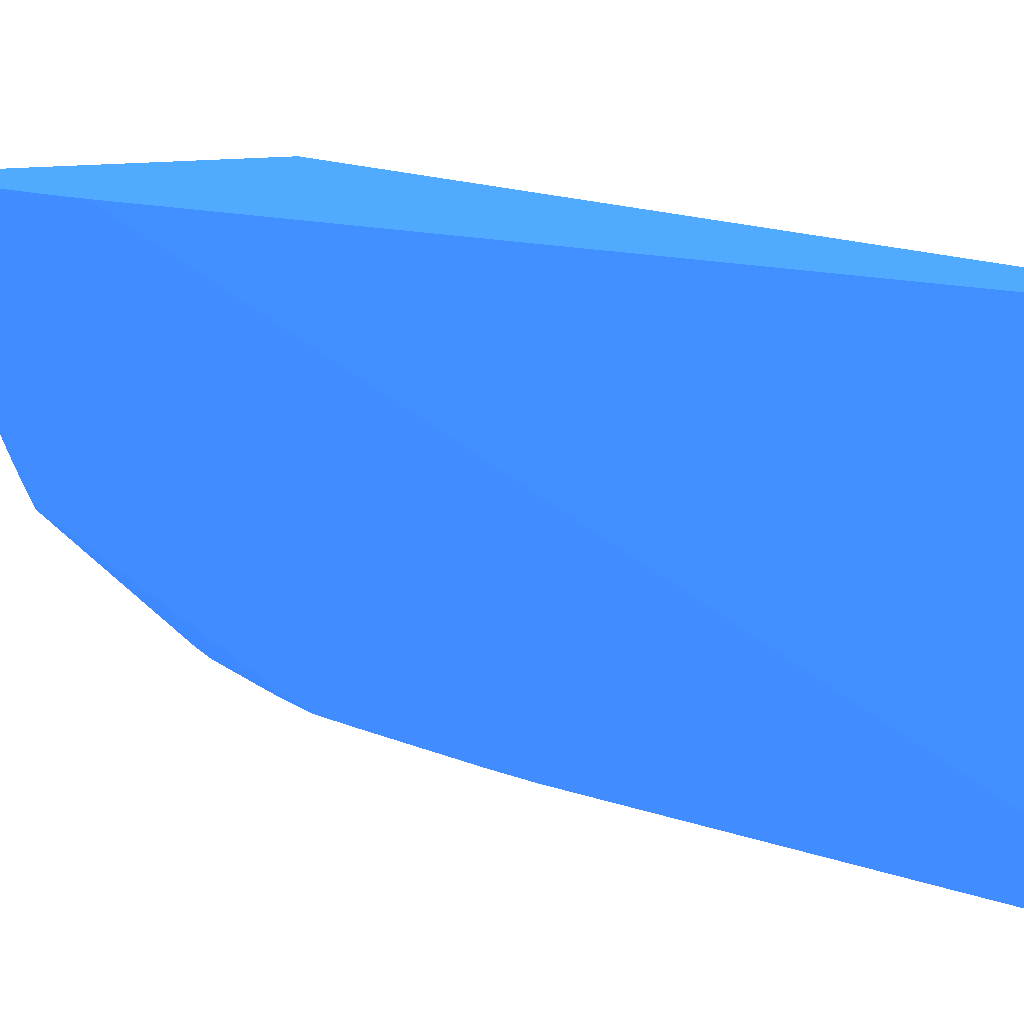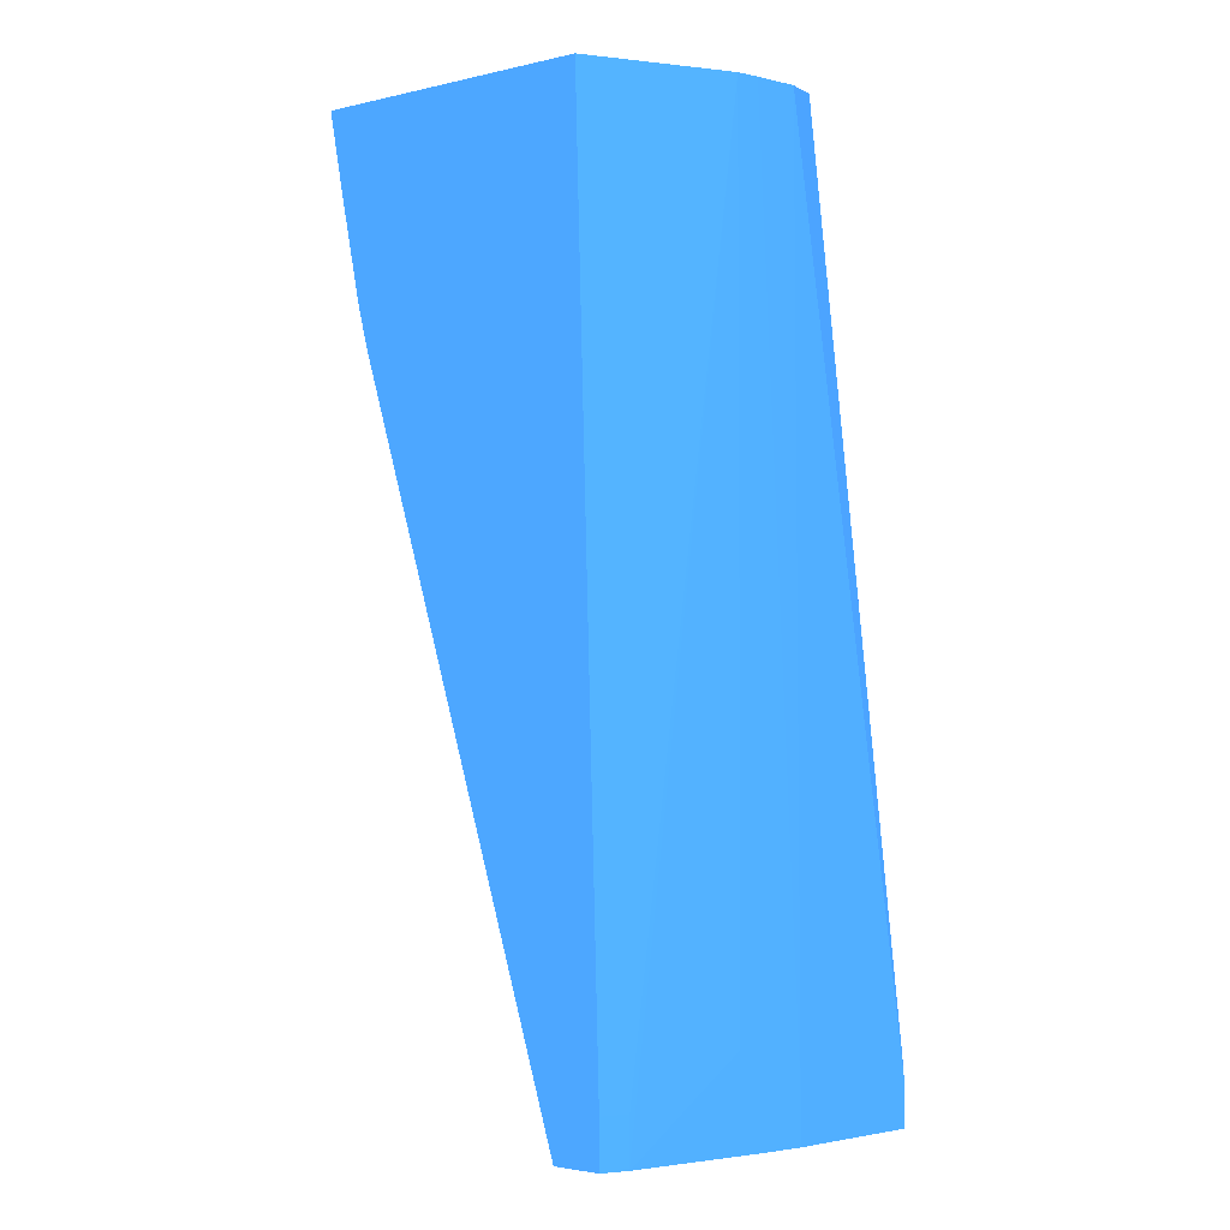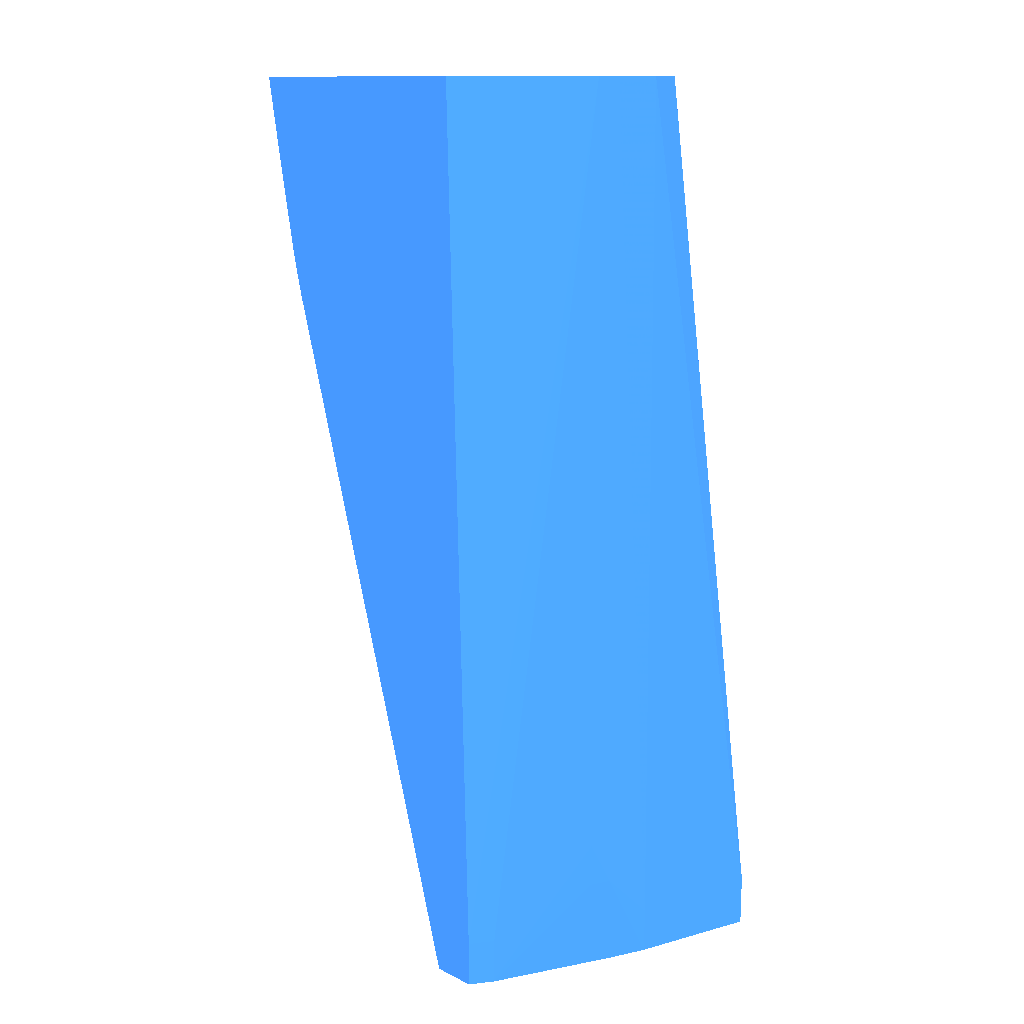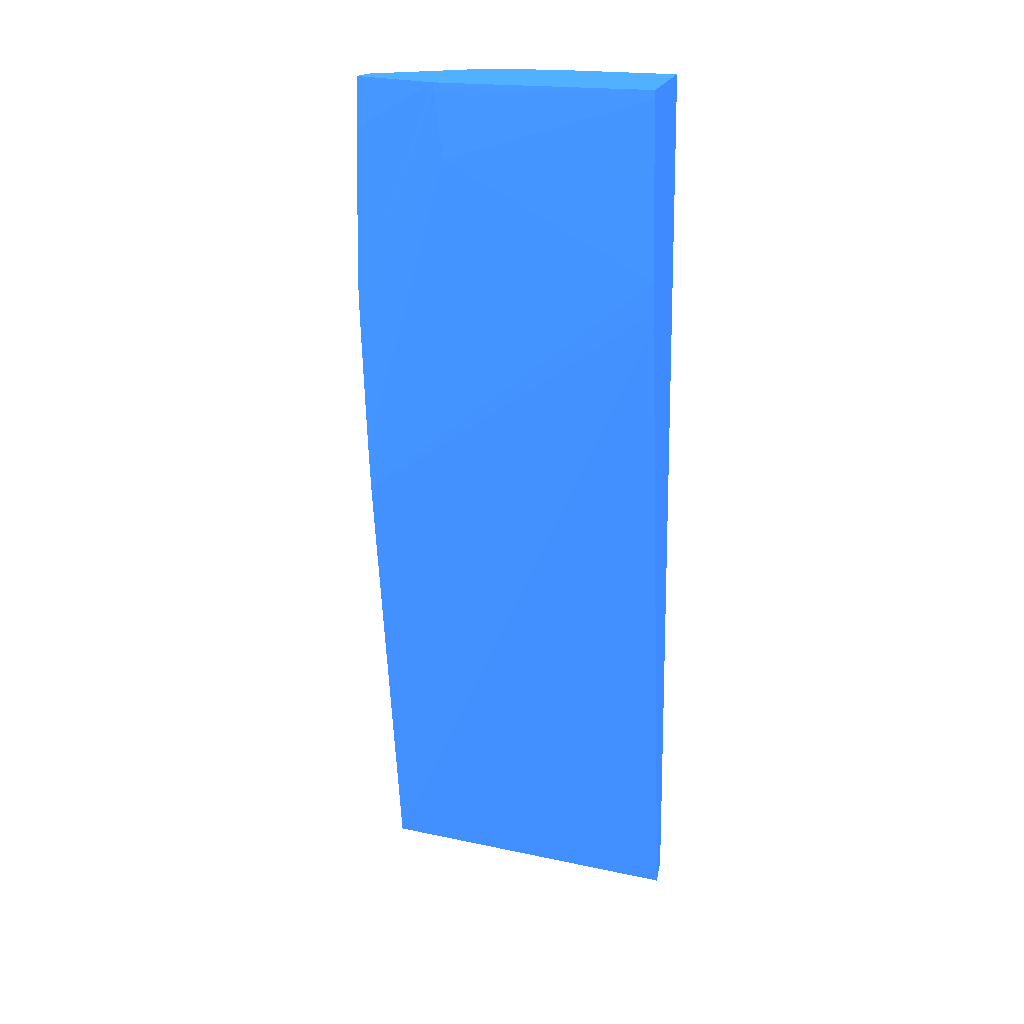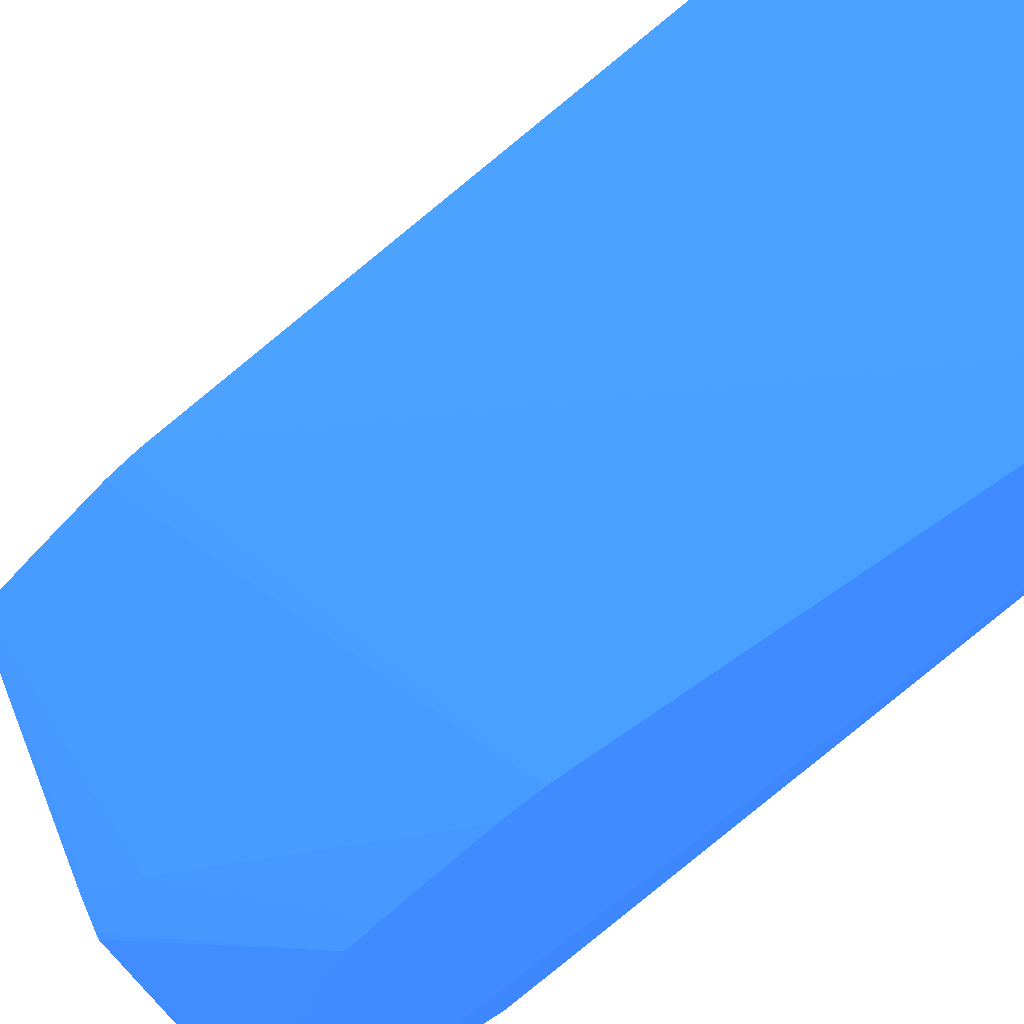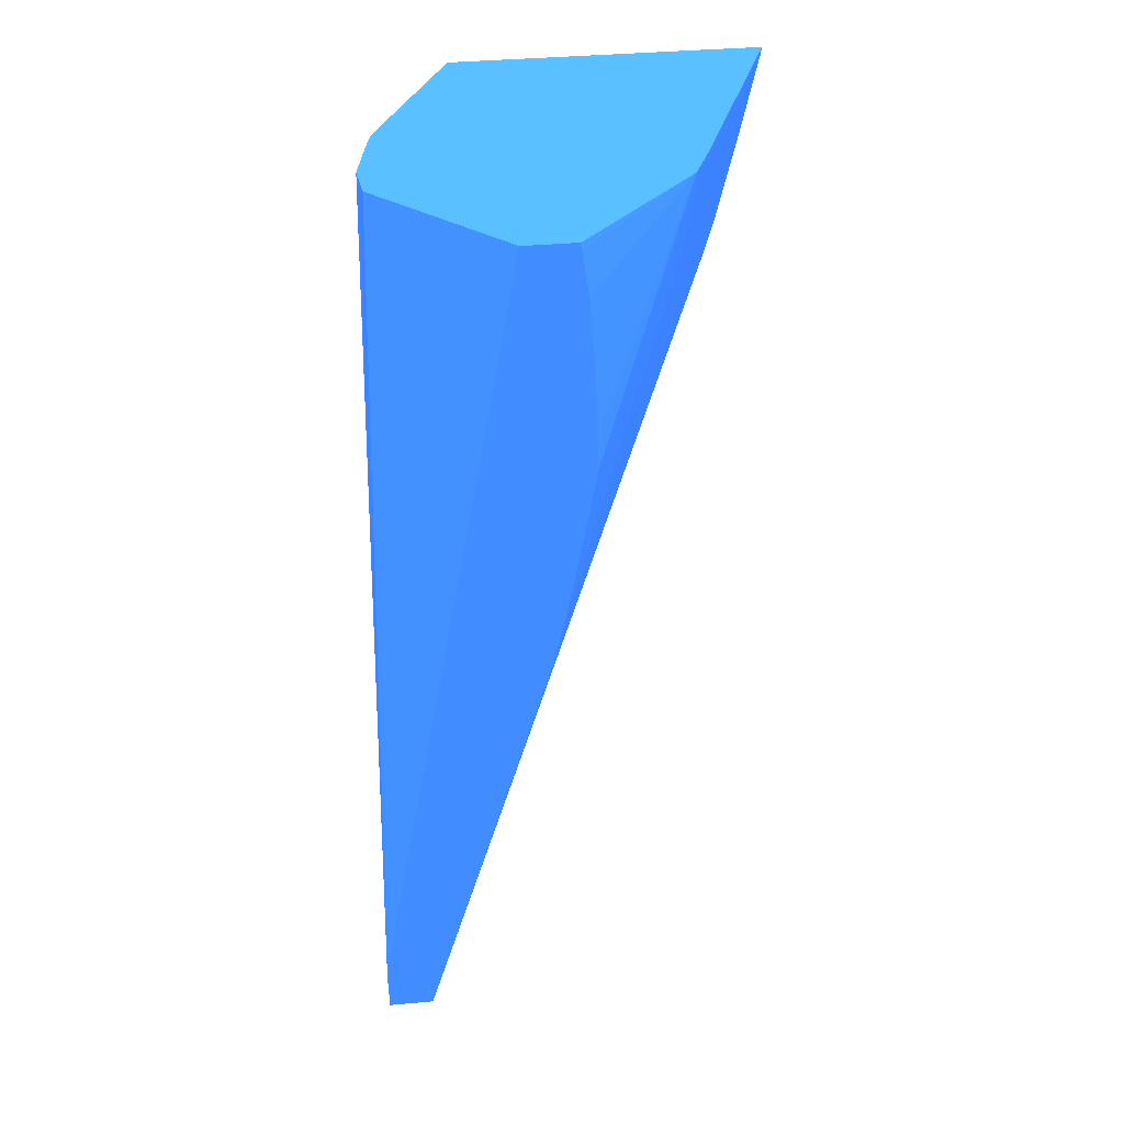
<metadata>
{"format":"obj","ext":"obj","renderer":"f3d","projection":"perspective","resolution":1024,"background":"white","views":[{"elev":10.1,"azim":-28.4,"up":"+Z"},{"elev":-2.5,"azim":38.5,"up":"+Y"},{"elev":12.8,"azim":47.9,"up":"+Y"},{"elev":15.9,"azim":-81.2,"up":"+Y"},{"elev":-34.2,"azim":-20.9,"up":"+Z"},{"elev":39.7,"azim":173.7,"up":"+Y"}]}
</metadata>
<code>
v 0.02634 -0.127 -0.08577 0.1843 0.4 0.9255
v 0.02855 -0.127 -0.09094 0.1843 0.4 0.9255
v 0.02857 -0.1272 -0.09094 0.1843 0.4 0.9255
v 0.02637 -0.1272 -0.08577 0.1843 0.4 0.9255
v 0.03405 -0.127 -0.08577 0.1843 0.4 0.9255
v 0.02885 -0.127 -0.09158 0.1843 0.4 0.9255
v 0.02894 -0.1272 -0.09173 0.1843 0.4 0.9255
v 0.02905 -0.1284 -0.0916 0.1843 0.4 0.9255
v 0.02911 -0.129 -0.09152 0.1843 0.4 0.9255
v 0.02675 -0.1292 -0.08577 0.1843 0.4 0.9255
v 0.03603 -0.127 -0.08924 0.1843 0.4 0.9255
v 0.03475 -0.1504 -0.08577 0.1843 0.4 0.9255
v 0.02893 -0.127 -0.09175 0.1843 0.4 0.9255
v 0.03137 -0.133 -0.09443 0.1843 0.4 0.9255
v 0.03155 -0.1342 -0.09443 0.1843 0.4 0.9255
v 0.02911 -0.1313 -0.09036 0.1843 0.4 0.9255
v 0.02731 -0.1318 -0.08577 0.1843 0.4 0.9255
v 0.03216 -0.1377 -0.09443 0.1843 0.4 0.9255
v 0.03223 -0.138 -0.09443 0.1843 0.4 0.9255
v 0.03242 -0.1389 -0.09443 0.1843 0.4 0.9255
v 0.03606 -0.127 -0.08935 0.1843 0.4 0.9255
v 0.03508 -0.1504 -0.08642 0.1843 0.4 0.9255
v 0.03509 -0.1516 -0.08641 0.1843 0.4 0.9255
v 0.03606 -0.1469 -0.08922 0.1843 0.4 0.9255
v 0.03622 -0.1492 -0.08979 0.1843 0.4 0.9255
v 0.03475 -0.1516 -0.08577 0.1843 0.4 0.9255
v 0.03183 -0.127 -0.09441 0.1843 0.4 0.9255
v 0.03183 -0.127 -0.09443 0.1843 0.4 0.9255
v 0.03179 -0.1272 -0.09443 0.1843 0.4 0.9255
v 0.03162 -0.1284 -0.09443 0.1843 0.4 0.9255
v 0.03155 -0.1294 -0.09443 0.1843 0.4 0.9255
v 0.03149 -0.1303 -0.09443 0.1843 0.4 0.9255
v 0.03143 -0.1312 -0.09443 0.1843 0.4 0.9255
v 0.0314 -0.1319 -0.09443 0.1843 0.4 0.9255
v 0.03139 -0.1322 -0.09443 0.1843 0.4 0.9255
v 0.02751 -0.1326 -0.08577 0.1843 0.4 0.9255
v 0.03244 -0.139 -0.09443 0.1843 0.4 0.9255
v 0.03618 -0.127 -0.08982 0.1843 0.4 0.9255
v 0.03509 -0.1516 -0.08642 0.1843 0.4 0.9255
v 0.03606 -0.1481 -0.08921 0.1843 0.4 0.9255
v 0.03605 -0.1492 -0.08921 0.1843 0.4 0.9255
v 0.03622 -0.1504 -0.08983 0.1843 0.4 0.9255
v 0.03652 -0.1516 -0.09094 0.1843 0.4 0.9255
v 0.03652 -0.1504 -0.09094 0.1843 0.4 0.9255
v 0.03346 -0.1516 -0.08577 0.1843 0.4 0.9255
v 0.03196 -0.127 -0.09443 0.1843 0.4 0.9255
v 0.02761 -0.133 -0.08577 0.1843 0.4 0.9255
v 0.03592 -0.1516 -0.09443 0.1843 0.4 0.9255
v 0.03642 -0.1272 -0.09094 0.1843 0.4 0.9255
v 0.03642 -0.127 -0.09094 0.1843 0.4 0.9255
v 0.03622 -0.1516 -0.08987 0.1843 0.4 0.9255
v 0.0365 -0.1516 -0.09088 0.1843 0.4 0.9255
v 0.03714 -0.1516 -0.09443 0.1843 0.4 0.9255
v 0.03715 -0.1504 -0.09443 0.1843 0.4 0.9255
v 0.03312 -0.127 -0.09443 0.1843 0.4 0.9255
v 0.0363 -0.127 -0.09177 0.1843 0.4 0.9255
v 0.03713 -0.1501 -0.09443 0.1843 0.4 0.9255
v 0.03699 -0.1493 -0.09443 0.1843 0.4 0.9255
f 1 2 3
f 1 3 4
f 1 4 10
f 1 10 17
f 1 17 36
f 1 36 47
f 1 47 45
f 1 45 26
f 1 26 12
f 1 12 5
f 1 5 11
f 1 11 21
f 1 21 38
f 1 38 50
f 1 50 56
f 1 56 55
f 1 55 46
f 1 46 27
f 1 27 13
f 1 13 6
f 1 6 2
f 2 6 7
f 2 7 3
f 3 7 8
f 3 8 9
f 3 9 4
f 4 9 10
f 5 12 11
f 6 13 7
f 7 13 14
f 7 14 15
f 7 15 8
f 8 15 9
f 9 16 17
f 9 17 10
f 9 15 18
f 9 18 19
f 9 19 20
f 9 20 16
f 11 12 22
f 11 22 23
f 11 23 24
f 11 24 25
f 11 25 21
f 12 26 23
f 12 23 22
f 13 27 28
f 13 28 29
f 13 29 30
f 13 30 31
f 13 31 32
f 13 32 33
f 13 33 34
f 13 34 35
f 13 35 14
f 14 35 34
f 14 34 33
f 14 33 32
f 14 32 31
f 14 31 30
f 14 30 29
f 14 29 28
f 14 28 46
f 14 46 55
f 14 55 58
f 14 58 57
f 14 57 54
f 14 54 53
f 14 53 48
f 14 48 37
f 14 37 20
f 14 20 19
f 14 19 18
f 14 18 15
f 16 20 17
f 17 20 37
f 17 37 36
f 21 25 38
f 23 26 39
f 23 39 40
f 23 40 24
f 24 40 25
f 25 40 41
f 25 41 42
f 25 42 43
f 25 43 44
f 25 44 38
f 26 45 48
f 26 48 53
f 26 53 43
f 26 43 52
f 26 52 51
f 26 51 39
f 27 46 28
f 36 37 48
f 36 48 47
f 38 49 50
f 38 44 49
f 39 51 41
f 39 41 40
f 41 51 42
f 42 51 52
f 42 52 43
f 43 53 54
f 43 54 44
f 44 54 49
f 45 47 48
f 49 54 50
f 50 54 56
f 54 57 56
f 55 56 58
f 56 57 58

</code>
